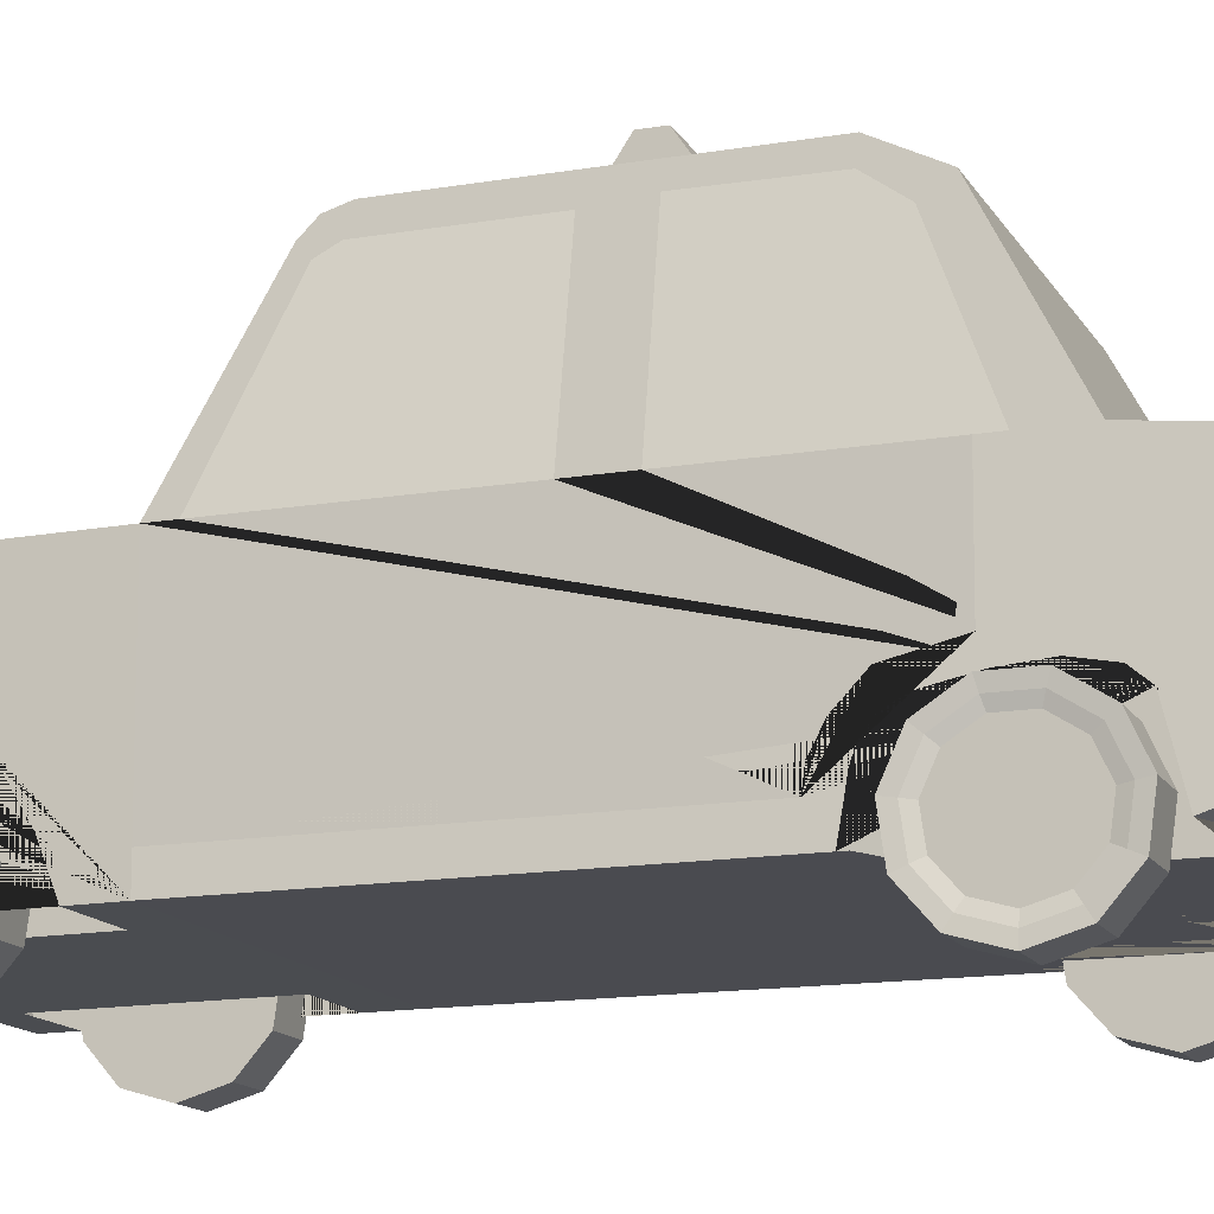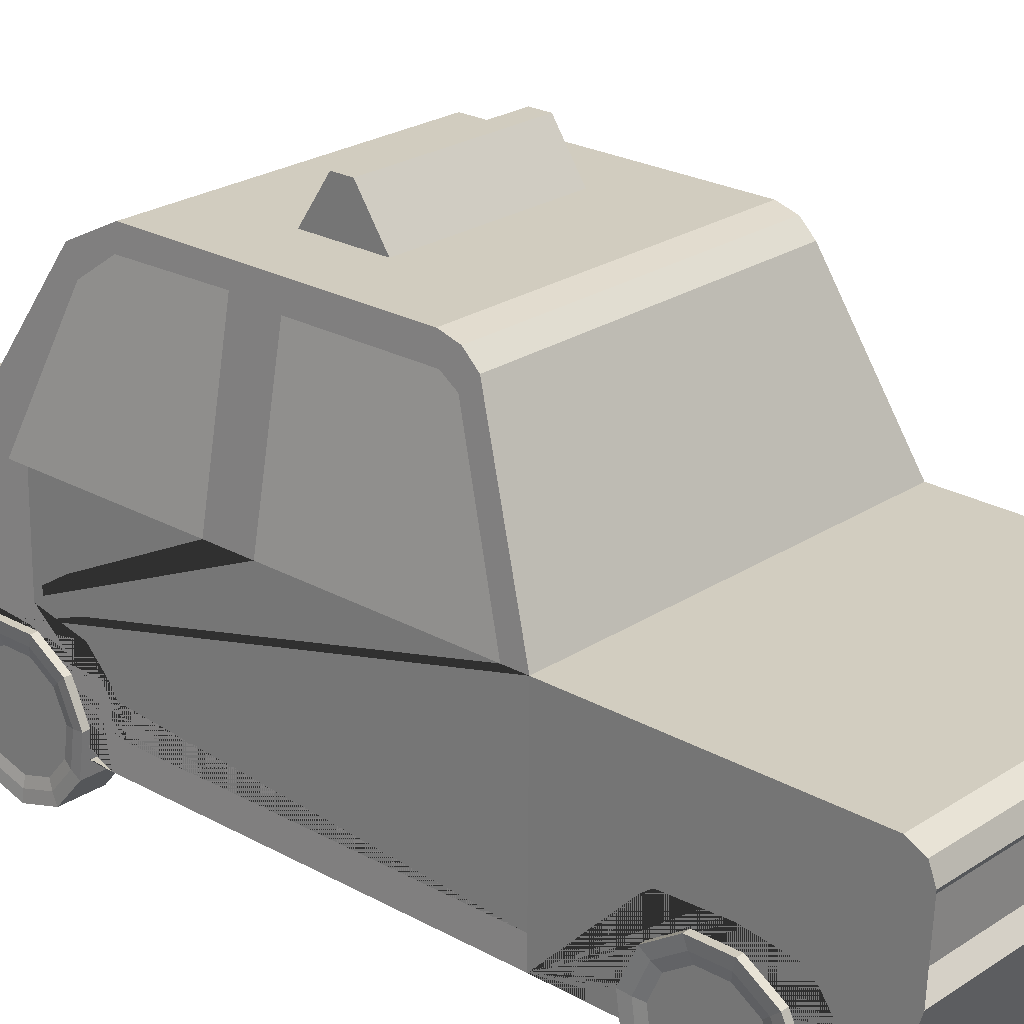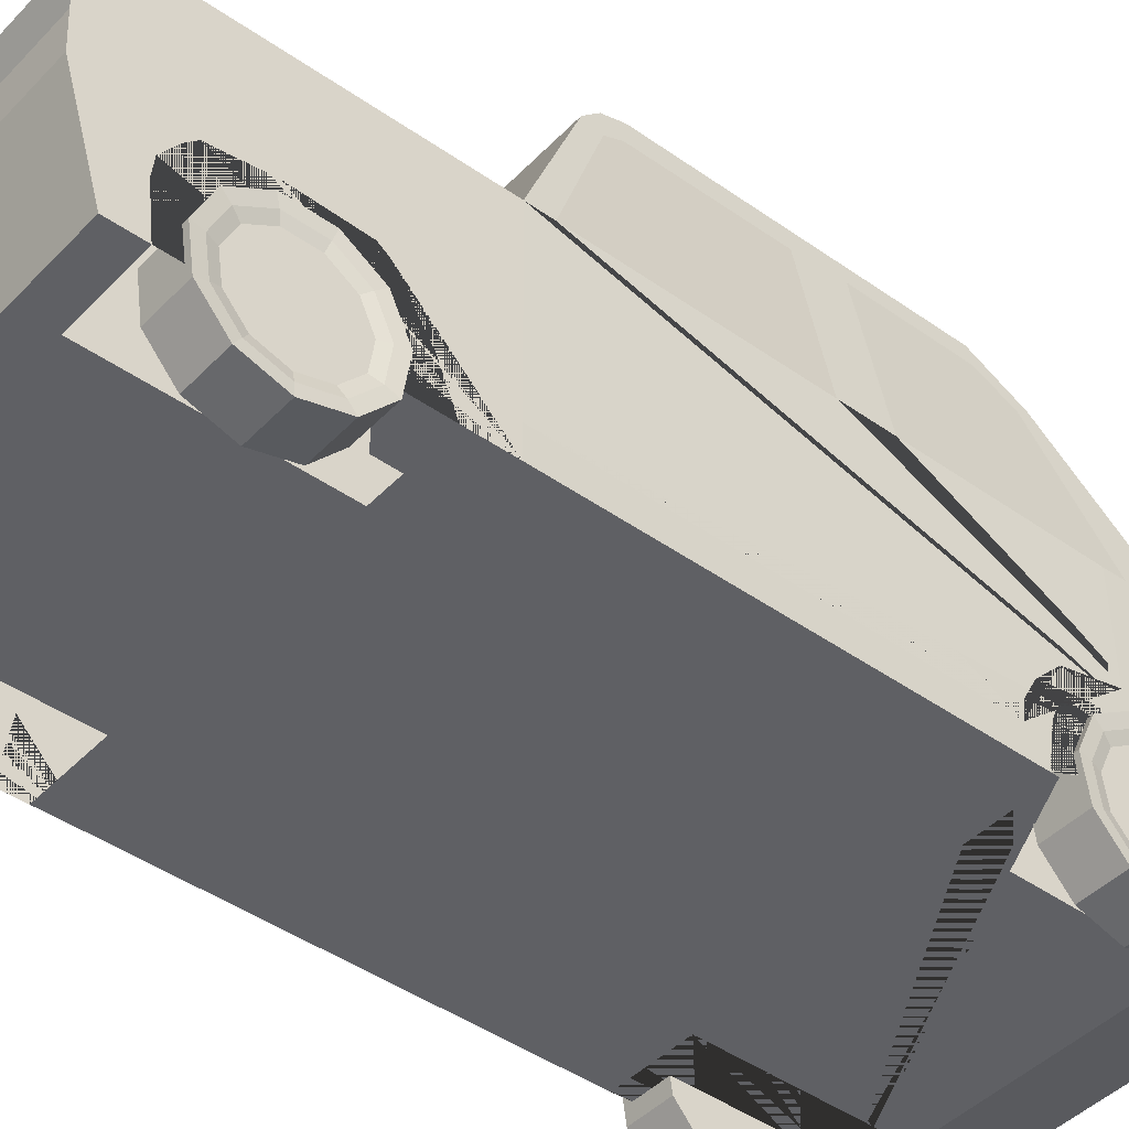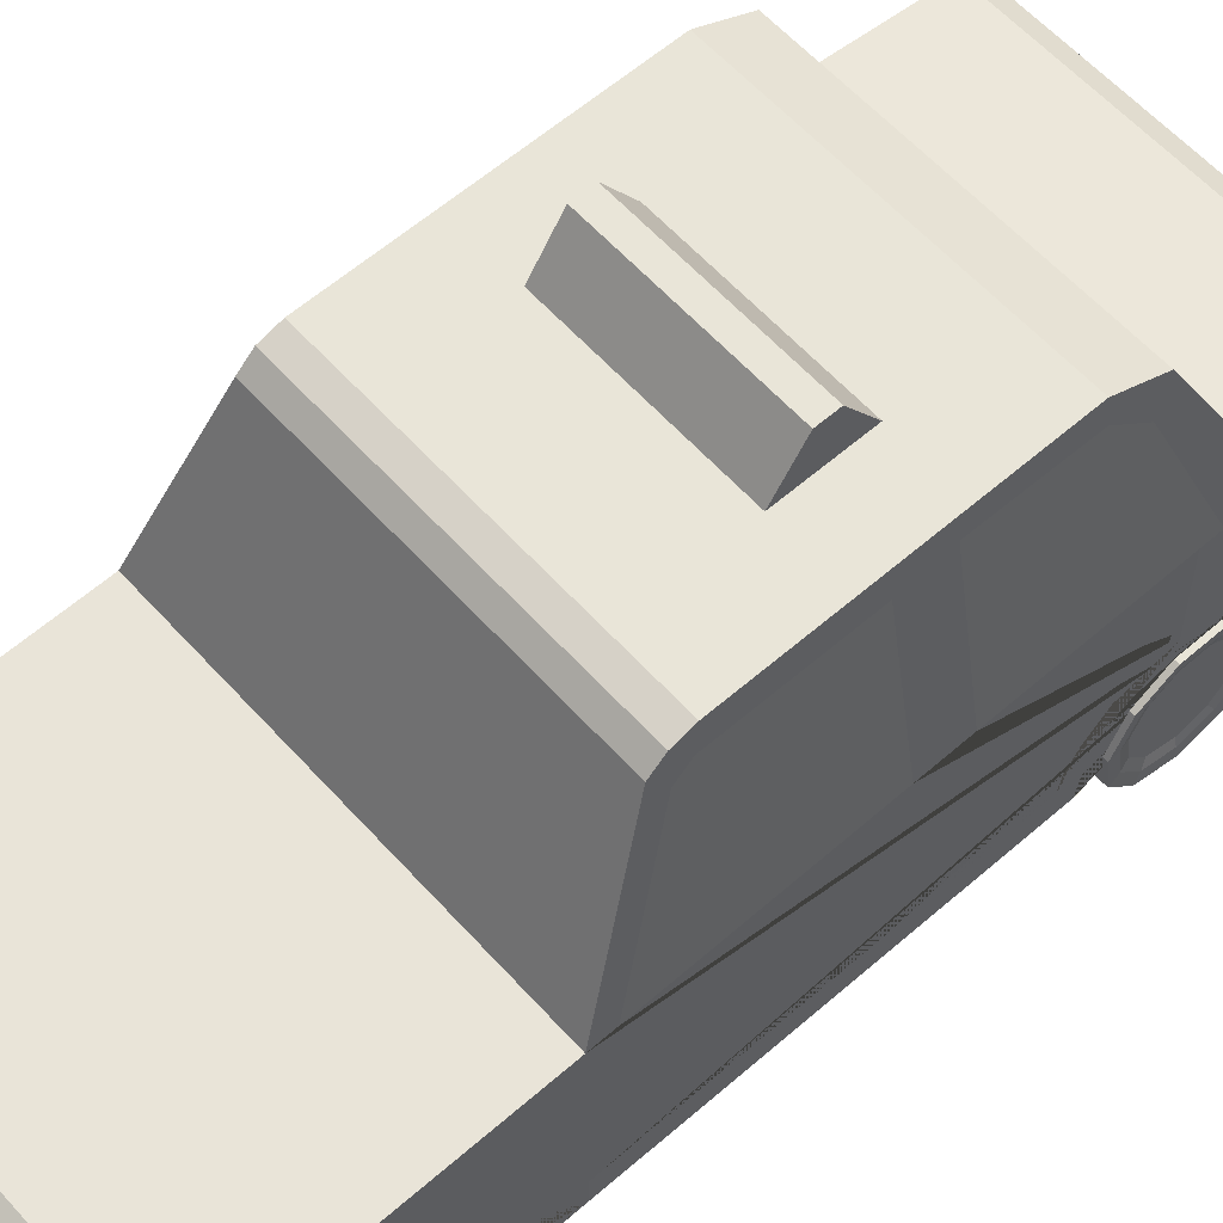
<metadata>
{"format":"obj","ext":"obj","renderer":"f3d","projection":"perspective","resolution":1024,"background":"white","views":[{"elev":-14.5,"azim":-69.6,"up":"+Y"},{"elev":23.9,"azim":132.6,"up":"+Y"},{"elev":-43.8,"azim":-129.8,"up":"+Y"},{"elev":59.7,"azim":-131.7,"up":"+Y"}]}
</metadata>
<code>
o car_police.008_Cube.7823
v -0.02101 0.005936 -0.02051
v -0.02101 0.005936 0.04105
v -0.01728 0.04726 0.02138
v -0.01728 0.04445 0.02698
v -0.02101 0.02791 0.03566
v -0.02101 0.01075 0.05229
v -0.02101 0.02779 -0.02066
v -0.02101 0.005758 -0.04882
v -0.01922 0.01814 -0.05083
v -0.01728 0.04726 -0.009215
v -0.01728 0.04509 -0.013
v -0.01728 0.04662 -0.01141
v -0.02101 0.02753 -0.04986
v -0.01922 0.02317 -0.05105
v -0.02101 0.02661 -0.05169
v -0.02101 0.008973 -0.02053
v -0.02082 0.02794 0.02841
v -0.02101 0.01713 0.02837
v -0.02101 0.01583 0.0227
v -0.02101 0.01328 0.02023
v -0.02101 0.01093 0.01896
v -0.02101 0.008973 0.0187
v -0.02101 0.005908 -0.02496
v -0.02101 0.005779 -0.04546
v -0.02101 0.01069 -0.04603
v -0.02101 0.01269 -0.04581
v -0.02101 0.01478 -0.04437
v -0.02101 0.01596 -0.04319
v -0.02101 0.01675 -0.03779
v -0.02101 0.01653 -0.03116
v -0.02101 0.0157 -0.03002
v -0.02101 0.014 -0.02898
v -0.02101 0.01025 -0.02667
v -0.02101 0.005936 0.02056
v -0.02101 0.006459 0.03955
v -0.02101 0.0134 0.03785
v -0.02101 0.01298 0.03835
v -0.02101 0.008616 0.02104
v -0.02101 0.01049 0.02135
v -0.02101 0.01189 0.02191
v -0.02101 0.01311 0.02283
v -0.02101 0.0142 0.02466
v -0.02101 0.01511 0.02915
v -0.02101 0.01542 0.03295
v -0.02101 0.01476 0.03626
v -0.01271 0.005936 0.04105
v -0.0127 0.005936 -0.02051
v -0.0127 0.005758 -0.04882
v -0.02101 0.005936 0.02135
v -0.01271 0.005936 0.02135
v -0.0127 0.005908 -0.02496
v -0.0127 0.005779 -0.04546
v -0.01271 0.01831 0.04105
v -0.01271 0.01831 0.02135
v -0.0127 0.01828 -0.02496
v -0.0127 0.01815 -0.04546
v -0.02101 0.02187 0.05239
v -0.02101 0.02626 0.04901
v -0.02101 0.02453 0.05141
v -0.02101 0.02481 -0.05239
v -0.007211 0.02317 -0.05105
v -0.02101 0.0165 -0.05203
v -0.007211 0.01814 -0.05083
v -0.007877 0.02187 0.05239
v -0.008014 0.02453 0.05141
v -0.02089 0.02789 0.009789
v -0.02088 0.02793 0.03045
v -0.01763 0.04514 0.009789
v -0.0177 0.04497 0.02127
v -0.01822 0.04235 0.0248
v -0.021 0.0278 -0.01815
v -0.02091 0.02787 0.004652
v -0.0177 0.04468 0.004652
v -0.01767 0.04468 -0.009783
v -0.01788 0.04362 -0.01167
v 0.02085 0.005936 -0.02051
v 0.01955 0.005936 0.04107
v 0.01712 0.04726 0.02138
v 0.01712 0.04445 0.02698
v 0.02085 0.02791 0.03566
v 0.02085 0.01075 0.05229
v 0.02085 0.02779 -0.02066
v 0.02085 0.005758 -0.04882
v 0.01906 0.01814 -0.05083
v 0.01712 0.04726 -0.009215
v 0.01712 0.04509 -0.013
v 0.01712 0.04662 -0.01141
v 0.02085 0.02753 -0.04986
v 0.01906 0.02317 -0.05105
v 0.02085 0.02661 -0.05169
v 0.02085 0.008973 -0.02052
v 0.02066 0.02794 0.02841
v 0.02085 0.01713 0.02837
v 0.02085 0.01583 0.0227
v 0.02085 0.01328 0.02023
v 0.02085 0.01093 0.01896
v 0.02085 0.008973 0.0187
v -8.15e-05 0.005936 -0.02051
v -8.15e-05 0.04726 0.02138
v -8.15e-05 0.04445 0.02698
v -8.15e-05 0.02791 0.03566
v -8.15e-05 0.005758 -0.04882
v -8.15e-05 0.0165 -0.05203
v -8.15e-05 0.04726 -0.009215
v -8.15e-05 0.04662 -0.01141
v -8.15e-05 0.04509 -0.013
v -8.15e-05 0.02753 -0.04986
v -8.15e-05 0.02661 -0.05169
v -8.15e-05 0.02481 -0.05239
v 0.02085 0.005908 -0.02496
v 0.02085 0.005779 -0.04546
v 0.02085 0.01069 -0.04603
v 0.02085 0.01269 -0.04581
v 0.02085 0.01478 -0.04437
v 0.02085 0.01596 -0.04319
v 0.02085 0.01675 -0.03779
v 0.02085 0.01653 -0.03116
v 0.02085 0.0157 -0.03002
v 0.02085 0.014 -0.02898
v 0.02085 0.01025 -0.02667
v 0.02085 0.005936 0.02056
v 0.02085 0.006459 0.04028
v 0.02085 0.0134 0.03786
v 0.02085 0.01298 0.03835
v 0.02085 0.008616 0.02104
v 0.02085 0.01049 0.02135
v 0.02085 0.01189 0.02191
v 0.02085 0.01311 0.02283
v 0.02085 0.0142 0.02466
v 0.02085 0.01511 0.02915
v 0.02085 0.01542 0.03295
v 0.02085 0.01476 0.03626
v 0.01254 0.005936 0.04105
v 0.01254 0.005936 -0.02051
v 0.01254 0.005758 -0.04882
v 0.02085 0.005936 0.02135
v 0.01254 0.005936 0.02135
v 0.01254 0.005908 -0.02496
v 0.01254 0.005779 -0.04546
v 0.01254 0.01831 0.04105
v 0.01254 0.01831 0.02135
v 0.01254 0.01828 -0.02496
v 0.01254 0.01815 -0.04546
v 0.02085 0.02187 0.05239
v 0.02085 0.02626 0.04901
v 0.02085 0.02453 0.05141
v -8.15e-05 0.02626 0.04901
v -8.15e-05 0.02187 0.05239
v -8.15e-05 0.02453 0.05141
v 0.02085 0.02481 -0.05239
v 0.007047 0.02317 -0.05105
v 0.02085 0.0165 -0.05203
v 0.007047 0.01814 -0.05083
v 0.007713 0.02187 0.05239
v 0.007852 0.02453 0.05141
v 0.02073 0.02789 0.00979
v 0.02071 0.02793 0.03045
v 0.01746 0.04514 0.00979
v 0.01753 0.04497 0.02127
v 0.01806 0.04235 0.0248
v 0.02084 0.0278 -0.01815
v 0.02075 0.02787 0.004653
v 0.01754 0.04468 0.004653
v 0.01751 0.04468 -0.009783
v 0.01771 0.04362 -0.01167
f 7 82 88 107 13
f 15 108 109 60
f 13 107 108 15
f 8 62 103 102 48
f 48 52 24 8
f 23 51 47 1
f 52 51 55 56
f 50 46 53 54
f 61 14 60 109
f 14 9 62 60
f 9 63 103 62
f 1 16 7 13 15 60 62 8 24 25 26 27 28 29 30 31 32 33 23
f 101 5 58 147 145 80
f 147 58 59 65 149 155 146 145
f 36 37 35 6 57 59 58 5 4 3 10 12 11 7 71 75 74 73 72 66 68 69 70 67 17 18 19 20 21 22 16 1 34 38 39 40 41 42 43 44 45
f 90 150 109 108
f 88 90 108 107
f 83 135 102 103 152
f 77 46 50 49 34 1 47 98 134 76 121 136 137 133
f 135 83 111 139
f 110 76 134 138
f 139 143 142 138
f 137 141 140 133
f 151 109 150 89
f 89 150 152 84
f 84 152 103 153
f 76 110 120 119 118 117 116 115 114 113 112 111 83 152 150 90 88 82 91
f 123 132 131 130 129 128 127 126 125 121 76 91 97 96 95 94 93 92 157 160 159 158 156 162 163 164 165 161 82 86 87 85 78 79 80 145 146 144 81 122 124
f 98 47 51 52 48 102 135 139 138 134
f 77 122 81 6 35 2 46
f 148 64 57 6 81 144 154
f 99 104 10 3
f 99 3 4 100
f 12 105 106 11
f 10 104 105 12
f 9 14 61 63
f 149 65 64 148 154 155
f 22 21 20 19 18 17 66 72 71 7 16
f 99 78 85 104
f 99 100 79 78
f 87 86 106 105
f 85 87 105 104
f 84 153 151 89
f 97 91 82 161 162 156 92 93 94 95 96
f 100 4 5 101 80 79
f 67 70 69 68 66 17
f 72 73 74 75 71
f 157 92 156 158 159 160
f 162 161 165 164 163
f 7 11 106 86 82
f 65 59 57 64
f 155 154 144 146
f 63 61 109 103
f 153 103 109 151
o Cube.14569_Cube.7821
v -0.01009 0.04728 0.002158
v -0.01009 0.05218 0.005436
v 0.0003555 0.04728 0.002159
v 0.0003555 0.05218 0.005436
v -0.01009 0.04728 0.01096
v -0.01009 0.05218 0.007682
v 0.0003555 0.04728 0.01096
v 0.0003555 0.05218 0.007682
v 0.009786 0.05218 0.005436
v 0.009786 0.04728 0.002159
v 0.009786 0.04728 0.01096
v 0.009786 0.05218 0.007682
f 168 169 174 175
f 168 172 170 166
f 175 174 177 176
f 173 172 176 177
f 172 168 175 176
f 169 173 177 174
f 166 167 169 168
f 172 173 171 170
f 170 171 167 166
f 173 169 167 171
o Cube.14570_Cube.7822
v -0.02122 0.002277 -0.03626
v -0.01692 0 -0.03626
v -0.02122 0.003119 -0.03339
v -0.01692 0.001204 -0.03216
v -0.02122 0.005379 -0.03143
v -0.01692 0.004433 -0.02936
v -0.02122 0.008338 -0.03101
v -0.01692 0.008662 -0.02875
v -0.02122 0.01106 -0.03225
v -0.01692 0.01255 -0.03053
v -0.02122 0.01267 -0.03476
v -0.01692 0.01486 -0.03412
v -0.02122 0.01267 -0.03775
v -0.01692 0.01486 -0.03839
v -0.02122 0.01106 -0.04027
v -0.01692 0.01255 -0.04199
v -0.02122 0.008338 -0.04151
v -0.01692 0.008662 -0.04376
v -0.02122 0.005379 -0.04108
v -0.01692 0.004433 -0.04316
v -0.02122 0.003119 -0.03913
v -0.01692 0.001204 -0.04036
v -0.0216 0 -0.03626
v -0.0216 0.001204 -0.03216
v -0.0216 0.004433 -0.02936
v -0.0216 0.008662 -0.02875
v -0.0216 0.01255 -0.03053
v -0.0216 0.01486 -0.03412
v -0.0216 0.01486 -0.03839
v -0.0216 0.01255 -0.04199
v -0.0216 0.008662 -0.04376
v -0.0216 0.004433 -0.04316
v -0.0216 0.001204 -0.04036
v -0.02148 0.001227 -0.03626
v -0.02148 0.002236 -0.03282
v -0.02148 0.004942 -0.03048
v -0.02148 0.008487 -0.02997
v -0.02148 0.01175 -0.03145
v -0.02148 0.01368 -0.03447
v -0.02148 0.01368 -0.03805
v -0.02148 0.01175 -0.04106
v -0.02148 0.008487 -0.04255
v -0.02148 0.004942 -0.04204
v -0.02148 0.002236 -0.0397
f 200 179 181 201
f 201 181 183 202
f 202 183 185 203
f 203 185 187 204
f 204 187 189 205
f 205 189 191 206
f 206 191 193 207
f 207 193 195 208
f 208 195 197 209
f 181 179 199 197 195 193 191 189 187 185 183
f 209 197 199 210
f 210 199 179 200
f 212 211 200 201
f 213 212 201 202
f 214 213 202 203
f 215 214 203 204
f 216 215 204 205
f 217 216 205 206
f 218 217 206 207
f 219 218 207 208
f 220 219 208 209
f 221 220 209 210
f 211 221 210 200
f 180 178 211 212
f 182 180 212 213
f 184 182 213 214
f 186 184 214 215
f 188 186 215 216
f 190 188 216 217
f 192 190 217 218
f 194 192 218 219
f 196 194 219 220
f 198 196 220 221
f 178 198 221 211
f 178 180 182 184 186 188 190 192 194 196 198
o Cube.14571_Cube.7822
v -0.02114 0.002277 0.03039
v -0.01683 0 0.03039
v -0.02114 0.003119 0.03326
v -0.01683 0.001204 0.03449
v -0.02114 0.005379 0.03522
v -0.01683 0.004433 0.03729
v -0.02114 0.008338 0.03564
v -0.01683 0.008662 0.0379
v -0.02114 0.01106 0.0344
v -0.01683 0.01255 0.03612
v -0.02114 0.01267 0.03189
v -0.01683 0.01486 0.03253
v -0.02114 0.01267 0.0289
v -0.01683 0.01486 0.02825
v -0.02114 0.01106 0.02638
v -0.01683 0.01255 0.02466
v -0.02114 0.008338 0.02514
v -0.01683 0.008662 0.02288
v -0.02114 0.005379 0.02556
v -0.01683 0.004433 0.02349
v -0.02114 0.003119 0.02752
v -0.01683 0.001204 0.02629
v -0.02151 0 0.03039
v -0.02151 0.001204 0.03449
v -0.02151 0.004433 0.03729
v -0.02151 0.008662 0.0379
v -0.02151 0.01255 0.03612
v -0.02151 0.01486 0.03253
v -0.02151 0.01486 0.02825
v -0.02151 0.01255 0.02466
v -0.02151 0.008662 0.02288
v -0.02151 0.004433 0.02349
v -0.02151 0.001204 0.02629
v -0.02139 0.001227 0.03039
v -0.02139 0.002236 0.03383
v -0.02139 0.004942 0.03617
v -0.02139 0.008487 0.03668
v -0.02139 0.01175 0.03519
v -0.02139 0.01368 0.03218
v -0.02139 0.01368 0.0286
v -0.02139 0.01175 0.02559
v -0.02139 0.008487 0.0241
v -0.02139 0.004942 0.02461
v -0.02139 0.002236 0.02695
f 244 223 225 245
f 245 225 227 246
f 246 227 229 247
f 247 229 231 248
f 248 231 233 249
f 249 233 235 250
f 250 235 237 251
f 251 237 239 252
f 252 239 241 253
f 225 223 243 241 239 237 235 233 231 229 227
f 253 241 243 254
f 254 243 223 244
f 256 255 244 245
f 257 256 245 246
f 258 257 246 247
f 259 258 247 248
f 260 259 248 249
f 261 260 249 250
f 262 261 250 251
f 263 262 251 252
f 264 263 252 253
f 265 264 253 254
f 255 265 254 244
f 224 222 255 256
f 226 224 256 257
f 228 226 257 258
f 230 228 258 259
f 232 230 259 260
f 234 232 260 261
f 236 234 261 262
f 238 236 262 263
f 240 238 263 264
f 242 240 264 265
f 222 242 265 255
f 222 224 226 228 230 232 234 236 238 240 242
o Cube.14572_Cube.7822
v 0.02122 0.002277 -0.03636
v 0.01692 0 -0.03636
v 0.02122 0.003119 -0.03922
v 0.01692 0.001204 -0.04046
v 0.02122 0.005379 -0.04118
v 0.01692 0.004433 -0.04325
v 0.02122 0.008338 -0.04161
v 0.01692 0.008662 -0.04386
v 0.02122 0.01106 -0.04037
v 0.01692 0.01255 -0.04209
v 0.02122 0.01267 -0.03785
v 0.01692 0.01486 -0.03849
v 0.02122 0.01267 -0.03486
v 0.01692 0.01486 -0.03422
v 0.02122 0.01106 -0.03235
v 0.01692 0.01255 -0.03062
v 0.02122 0.008338 -0.0311
v 0.01692 0.008662 -0.02885
v 0.02122 0.005379 -0.03153
v 0.01692 0.004433 -0.02946
v 0.02122 0.003119 -0.03349
v 0.01692 0.001204 -0.03226
v 0.0216 0 -0.03636
v 0.0216 0.001204 -0.04046
v 0.0216 0.004433 -0.04325
v 0.0216 0.008662 -0.04386
v 0.0216 0.01255 -0.04209
v 0.0216 0.01486 -0.03849
v 0.0216 0.01486 -0.03422
v 0.0216 0.01255 -0.03062
v 0.0216 0.008662 -0.02885
v 0.0216 0.004433 -0.02946
v 0.0216 0.001204 -0.03226
v 0.02148 0.001227 -0.03636
v 0.02148 0.002236 -0.03979
v 0.02148 0.004942 -0.04214
v 0.02148 0.008487 -0.04265
v 0.02148 0.01175 -0.04116
v 0.02148 0.01368 -0.03815
v 0.02148 0.01368 -0.03456
v 0.02148 0.01175 -0.03155
v 0.02148 0.008487 -0.03006
v 0.02148 0.004942 -0.03057
v 0.02148 0.002236 -0.03292
f 288 267 269 289
f 289 269 271 290
f 290 271 273 291
f 291 273 275 292
f 292 275 277 293
f 293 277 279 294
f 294 279 281 295
f 295 281 283 296
f 296 283 285 297
f 269 267 287 285 283 281 279 277 275 273 271
f 297 285 287 298
f 298 287 267 288
f 300 299 288 289
f 301 300 289 290
f 302 301 290 291
f 303 302 291 292
f 304 303 292 293
f 305 304 293 294
f 306 305 294 295
f 307 306 295 296
f 308 307 296 297
f 309 308 297 298
f 299 309 298 288
f 268 266 299 300
f 270 268 300 301
f 272 270 301 302
f 274 272 302 303
f 276 274 303 304
f 278 276 304 305
f 280 278 305 306
f 282 280 306 307
f 284 282 307 308
f 286 284 308 309
f 266 286 309 299
f 266 268 270 272 274 276 278 280 282 284 286
o Cube.14573_Cube.7822
v 0.02122 0.002277 0.03029
v 0.01692 0 0.03029
v 0.02122 0.003119 0.02743
v 0.01692 0.001204 0.02619
v 0.02122 0.005379 0.02547
v 0.01692 0.004433 0.0234
v 0.02122 0.008338 0.02504
v 0.01692 0.008662 0.02279
v 0.02122 0.01106 0.02628
v 0.01692 0.01255 0.02456
v 0.02122 0.01267 0.0288
v 0.01692 0.01486 0.02816
v 0.02122 0.01267 0.03179
v 0.01692 0.01486 0.03243
v 0.02122 0.01106 0.0343
v 0.01692 0.01255 0.03602
v 0.02122 0.008338 0.03555
v 0.01692 0.008662 0.0378
v 0.02122 0.005379 0.03512
v 0.01692 0.004433 0.03719
v 0.02122 0.003119 0.03316
v 0.01692 0.001204 0.03439
v 0.0216 0 0.03029
v 0.0216 0.001204 0.02619
v 0.0216 0.004433 0.0234
v 0.0216 0.008662 0.02279
v 0.0216 0.01255 0.02456
v 0.0216 0.01486 0.02816
v 0.0216 0.01486 0.03243
v 0.0216 0.01255 0.03602
v 0.0216 0.008662 0.0378
v 0.0216 0.004433 0.03719
v 0.0216 0.001204 0.03439
v 0.02148 0.001227 0.03029
v 0.02148 0.002236 0.02686
v 0.02148 0.004942 0.02451
v 0.02148 0.008487 0.024
v 0.02148 0.01175 0.02549
v 0.02148 0.01368 0.0285
v 0.02148 0.01368 0.03208
v 0.02148 0.01175 0.0351
v 0.02148 0.008487 0.03659
v 0.02148 0.004942 0.03608
v 0.02148 0.002236 0.03373
f 332 311 313 333
f 333 313 315 334
f 334 315 317 335
f 335 317 319 336
f 336 319 321 337
f 337 321 323 338
f 338 323 325 339
f 339 325 327 340
f 340 327 329 341
f 313 311 331 329 327 325 323 321 319 317 315
f 341 329 331 342
f 342 331 311 332
f 344 343 332 333
f 345 344 333 334
f 346 345 334 335
f 347 346 335 336
f 348 347 336 337
f 349 348 337 338
f 350 349 338 339
f 351 350 339 340
f 352 351 340 341
f 353 352 341 342
f 343 353 342 332
f 312 310 343 344
f 314 312 344 345
f 316 314 345 346
f 318 316 346 347
f 320 318 347 348
f 322 320 348 349
f 324 322 349 350
f 326 324 350 351
f 328 326 351 352
f 330 328 352 353
f 310 330 353 343
f 310 312 314 316 318 320 322 324 326 328 330

</code>
